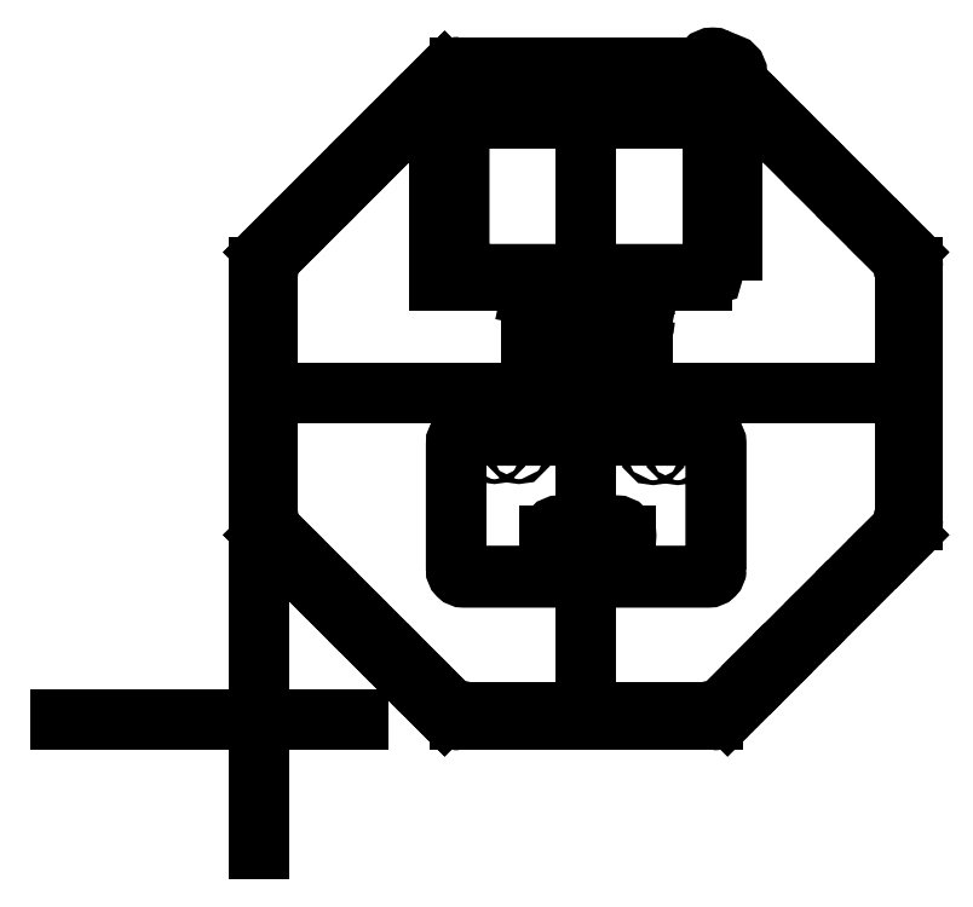
<metadata>
{"format":"dxf","ext":"dxf","renderer":"ezdxf+matplotlib","layout":"modelspace","background":"white","min_lineweight":24,"dpi":150}
</metadata>
<code>
0
SECTION
2
ENTITIES
0
LINE
8
0
10
130.9
20
-1.867e-13
30
0
11
296.6
21
-3.999e-13
31
0
0
LINE
8
0
10
306.3
20
4.031
30
0
11
423.5
21
121.2
31
0
0
LINE
8
0
10
427.5
20
130.9
30
0
11
427.5
21
296.6
31
0
0
LINE
8
0
10
423.5
20
306.3
30
0
11
306.3
21
423.5
31
0
0
LINE
8
0
10
121.2
20
423.5
30
0
11
4.031
21
306.3
31
0
0
LINE
8
0
10
2.699e-13
20
296.6
30
0
11
2.712e-13
21
130.9
31
0
0
ARC
8
0
10
130.9
20
413.8
30
0
40
13.76
50
90
51
135
0
ARC
8
0
10
296.6
20
413.8
30
0
40
13.76
50
45
51
90
0
ARC
8
0
10
413.8
20
296.6
30
0
40
13.76
50
0
51
45
0
ARC
8
0
10
413.8
20
130.9
30
0
40
13.76
50
-45
51
0
0
ARC
8
0
10
296.6
20
13.76
30
0
40
13.76
50
270
51
315
0
ARC
8
0
10
130.9
20
13.76
30
0
40
13.76
50
225
51
270
0
ARC
8
0
10
13.76
20
130.9
30
0
40
13.76
50
180
51
225
0
ARC
8
0
10
13.76
20
296.6
30
0
40
13.76
50
135
51
180
0
LWPOLYLINE
8
0
90
8
70
1
43
0
10
296.3
20
292
10
131.3
20
292
42
-0.4142
10
130.8
20
292.5
10
130.8
20
393.5
42
-0.4142
10
131.3
20
394
10
296.3
20
394
42
-0.4142
10
296.8
20
393.5
10
296.8
20
292.5
42
-0.4142
0
LINE
8
0
10
2.679e-13
20
213.8
30
0
11
213.8
21
213.8
31
0
0
LINE
8
0
10
213.8
20
213.8
30
0
11
427.5
21
213.8
31
0
0
LINE
8
0
10
213.8
20
427.5
30
0
11
213.8
21
213.8
31
0
0
LINE
8
0
10
213.8
20
213.8
30
0
11
213.8
21
-2.892e-13
31
0
0
CIRCLE
8
0
10
213.8
20
241.4
30
0
40
5
0
LINE
8
0
10
64.63
20
-9.77e-14
30
0
11
-130
21
1.954e-13
31
0
0
LINE
8
0
10
1.421e-13
20
94.09
30
0
11
-1.243e-13
21
-84.64
31
0
0
CIRCLE
8
0
10
296.6
20
427.5
30
0
40
6.191
0
CIRCLE
8
0
10
306.3
20
423.5
30
0
40
6.191
0
CIRCLE
8
0
10
300.2
20
422.5
30
0
40
1.5
0
CIRCLE
8
0
10
127.3
20
422.5
30
0
40
1.5
0
CIRCLE
8
0
10
5.022
20
300.2
30
0
40
1.5
0
CIRCLE
8
0
10
5.022
20
127.3
30
0
40
1.5
0
CIRCLE
8
0
10
127.3
20
5.022
30
0
40
1.5
0
CIRCLE
8
0
10
300.2
20
5.022
30
0
40
1.5
0
CIRCLE
8
0
10
422.5
20
127.3
30
0
40
1.5
0
CIRCLE
8
0
10
422.5
20
300.2
30
0
40
1.5
0
LINE
8
0
10
427.5
20
296.6
30
0
11
427.5
21
286.6
31
0
0
LINE
8
0
10
422.5
20
286.6
30
0
11
422.5
21
257.5
31
0
0
LINE
8
0
10
422.5
20
257.5
30
0
11
427.5
21
257.5
31
0
0
LINE
8
0
10
427.5
20
228.3
30
0
11
422.5
21
228.3
31
0
0
LINE
8
0
10
422.5
20
228.3
30
0
11
422.5
21
199.2
31
0
0
LINE
8
0
10
422.5
20
199.2
30
0
11
427.5
21
199.2
31
0
0
LINE
8
0
10
427.5
20
170.1
30
0
11
422.5
21
170.1
31
0
0
LINE
8
0
10
422.5
20
170.1
30
0
11
422.5
21
140.9
31
0
0
LINE
8
0
10
422.5
20
140.9
30
0
11
427.5
21
140.9
31
0
0
LINE
8
0
10
422.5
20
286.6
30
0
11
427.5
21
286.6
31
0
0
LINE
8
0
10
427.5
20
170.1
30
0
11
427.5
21
199.2
31
0
0
LINE
8
0
10
427.5
20
228.3
30
0
11
427.5
21
257.5
31
0
0
LINE
8
0
10
427.5
20
140.9
30
0
11
427.5
21
130.9
31
0
0
LINE
8
0
10
130.9
20
427.5
30
0
11
296.6
21
427.5
31
0
0
LINE
8
0
10
121.2
20
4.031
30
0
11
4.031
21
121.2
31
0
0
LINE
8
0
10
306.3
20
423.5
30
0
11
313.4
21
416.4
31
0
0
LINE
8
0
10
309.9
20
412.9
30
0
11
330.5
21
392.3
31
0
0
LINE
8
0
10
330.5
20
392.3
30
0
11
334
21
395.8
31
0
0
LINE
8
0
10
354.6
20
375.2
30
0
11
334
21
395.8
31
0
0
LINE
8
0
10
354.6
20
375.2
30
0
11
351.1
21
371.7
31
0
0
LINE
8
0
10
351.1
20
371.7
30
0
11
371.7
21
351.1
31
0
0
LINE
8
0
10
371.7
20
351.1
30
0
11
375.2
21
354.6
31
0
0
LINE
8
0
10
395.8
20
334
30
0
11
375.2
21
354.6
31
0
0
LINE
8
0
10
392.3
20
330.5
30
0
11
412.9
21
309.9
31
0
0
LINE
8
0
10
416.4
20
313.4
30
0
11
423.5
21
306.3
31
0
0
LINE
8
0
10
309.9
20
412.9
30
0
11
313.4
21
416.4
31
0
0
LINE
8
0
10
412.9
20
309.9
30
0
11
416.4
21
313.4
31
0
0
LINE
8
0
10
395.8
20
334
30
0
11
392.3
21
330.5
31
0
0
LINE
8
0
10
130.9
20
427.5
30
0
11
140.9
21
427.5
31
0
0
LINE
8
0
10
140.9
20
422.5
30
0
11
170.1
21
422.5
31
0
0
LINE
8
0
10
170.1
20
422.5
30
0
11
170.1
21
427.5
31
0
0
LINE
8
0
10
199.2
20
427.5
30
0
11
170.1
21
427.5
31
0
0
LINE
8
0
10
199.2
20
427.5
30
0
11
199.2
21
422.5
31
0
0
LINE
8
0
10
199.2
20
422.5
30
0
11
228.3
21
422.5
31
0
0
LINE
8
0
10
228.3
20
422.5
30
0
11
228.3
21
427.5
31
0
0
LINE
8
0
10
257.5
20
427.5
30
0
11
228.3
21
427.5
31
0
0
LINE
8
0
10
257.5
20
422.5
30
0
11
286.6
21
422.5
31
0
0
LINE
8
0
10
286.6
20
427.5
30
0
11
296.6
21
427.5
31
0
0
LINE
8
0
10
140.9
20
422.5
30
0
11
140.9
21
427.5
31
0
0
LINE
8
0
10
286.6
20
422.5
30
0
11
286.6
21
427.5
31
0
0
LINE
8
0
10
257.5
20
427.5
30
0
11
257.5
21
422.5
31
0
0
LINE
8
0
10
4.031
20
306.3
30
0
11
11.1
21
313.4
31
0
0
LINE
8
0
10
14.64
20
309.9
30
0
11
35.24
21
330.5
31
0
0
LINE
8
0
10
35.24
20
330.5
30
0
11
31.71
21
334
31
0
0
LINE
8
0
10
52.31
20
354.6
30
0
11
31.71
21
334
31
0
0
LINE
8
0
10
52.31
20
354.6
30
0
11
55.84
21
351.1
31
0
0
LINE
8
0
10
55.84
20
351.1
30
0
11
76.45
21
371.7
31
0
0
LINE
8
0
10
76.45
20
371.7
30
0
11
72.91
21
375.2
31
0
0
LINE
8
0
10
93.51
20
395.8
30
0
11
72.91
21
375.2
31
0
0
LINE
8
0
10
97.05
20
392.3
30
0
11
117.7
21
412.9
31
0
0
LINE
8
0
10
114.1
20
416.4
30
0
11
121.2
21
423.5
31
0
0
LINE
8
0
10
14.64
20
309.9
30
0
11
11.1
21
313.4
31
0
0
LINE
8
0
10
117.7
20
412.9
30
0
11
114.1
21
416.4
31
0
0
LINE
8
0
10
93.51
20
395.8
30
0
11
97.05
21
392.3
31
0
0
LINE
8
0
10
2.132e-13
20
130.9
30
0
11
1.421e-13
21
140.9
31
0
0
LINE
8
0
10
5
20
140.9
30
0
11
5
21
170.1
31
0
0
LINE
8
0
10
5
20
170.1
30
0
11
1.421e-13
21
170.1
31
0
0
LINE
8
0
10
1.421e-13
20
199.2
30
0
11
1.421e-13
21
170.1
31
0
0
LINE
8
0
10
1.421e-13
20
199.2
30
0
11
5
21
199.2
31
0
0
LINE
8
0
10
5
20
199.2
30
0
11
5
21
228.3
31
0
0
LINE
8
0
10
5
20
228.3
30
0
11
2.132e-13
21
228.3
31
0
0
LINE
8
0
10
2.132e-13
20
257.5
30
0
11
2.132e-13
21
228.3
31
0
0
LINE
8
0
10
5
20
257.5
30
0
11
5
21
286.6
31
0
0
LINE
8
0
10
2.132e-13
20
286.6
30
0
11
4.263e-13
21
296.6
31
0
0
LINE
8
0
10
5
20
140.9
30
0
11
1.421e-13
21
140.9
31
0
0
LINE
8
0
10
5
20
286.6
30
0
11
2.132e-13
21
286.6
31
0
0
LINE
8
0
10
2.132e-13
20
257.5
30
0
11
5
21
257.5
31
0
0
LINE
8
0
10
121.2
20
4.031
30
0
11
114.1
21
11.1
31
0
0
LINE
8
0
10
117.7
20
14.64
30
0
11
97.05
21
35.24
31
0
0
LINE
8
0
10
97.05
20
35.24
30
0
11
93.51
21
31.71
31
0
0
LINE
8
0
10
72.91
20
52.31
30
0
11
93.51
21
31.71
31
0
0
LINE
8
0
10
72.91
20
52.31
30
0
11
76.45
21
55.84
31
0
0
LINE
8
0
10
76.45
20
55.84
30
0
11
55.84
21
76.45
31
0
0
LINE
8
0
10
55.84
20
76.45
30
0
11
52.31
21
72.91
31
0
0
LINE
8
0
10
31.71
20
93.51
30
0
11
52.31
21
72.91
31
0
0
LINE
8
0
10
35.24
20
97.05
30
0
11
14.64
21
117.7
31
0
0
LINE
8
0
10
11.1
20
114.1
30
0
11
4.031
21
121.2
31
0
0
LINE
8
0
10
117.7
20
14.64
30
0
11
114.1
21
11.1
31
0
0
LINE
8
0
10
14.64
20
117.7
30
0
11
11.1
21
114.1
31
0
0
LINE
8
0
10
31.71
20
93.51
30
0
11
35.24
21
97.05
31
0
0
LINE
8
0
10
296.6
20
1.57e-11
30
0
11
286.6
21
1.556e-11
31
0
0
LINE
8
0
10
286.6
20
5
30
0
11
257.5
21
5
31
0
0
LINE
8
0
10
257.5
20
5
30
0
11
257.5
21
1.556e-11
31
0
0
LINE
8
0
10
228.3
20
1.556e-11
30
0
11
257.5
21
1.556e-11
31
0
0
LINE
8
0
10
228.3
20
1.556e-11
30
0
11
228.3
21
5
31
0
0
LINE
8
0
10
228.3
20
5
30
0
11
199.2
21
5
31
0
0
LINE
8
0
10
199.2
20
5
30
0
11
199.2
21
1.563e-11
31
0
0
LINE
8
0
10
170.1
20
1.563e-11
30
0
11
199.2
21
1.563e-11
31
0
0
LINE
8
0
10
170.1
20
5
30
0
11
140.9
21
5
31
0
0
LINE
8
0
10
140.9
20
1.57e-11
30
0
11
130.9
21
1.592e-11
31
0
0
LINE
8
0
10
286.6
20
5
30
0
11
286.6
21
1.556e-11
31
0
0
LINE
8
0
10
140.9
20
5
30
0
11
140.9
21
1.57e-11
31
0
0
LINE
8
0
10
170.1
20
1.563e-11
30
0
11
170.1
21
5
31
0
0
LINE
8
0
10
423.5
20
121.2
30
0
11
416.4
21
114.1
31
0
0
LINE
8
0
10
412.9
20
117.7
30
0
11
392.3
21
97.05
31
0
0
LINE
8
0
10
392.3
20
97.05
30
0
11
395.8
21
93.51
31
0
0
LINE
8
0
10
375.2
20
72.91
30
0
11
395.8
21
93.51
31
0
0
LINE
8
0
10
334
20
31.71
30
0
11
354.6
21
52.31
31
0
0
LINE
8
0
10
330.5
20
35.24
30
0
11
309.9
21
14.64
31
0
0
LINE
8
0
10
313.4
20
11.1
30
0
11
306.3
21
4.031
31
0
0
LINE
8
0
10
412.9
20
117.7
30
0
11
416.4
21
114.1
31
0
0
LINE
8
0
10
309.9
20
14.64
30
0
11
313.4
21
11.1
31
0
0
LINE
8
0
10
334
20
31.71
30
0
11
330.5
21
35.24
31
0
0
LWPOLYLINE
8
0
90
4
70
1
43
0
10
309.8
20
288
10
117.8
20
288
10
117.8
20
398
10
309.8
20
398
0
LINE
8
0
10
250.7
20
262.9
30
0
11
250.7
21
219.9
31
0
0
LINE
8
0
10
250.7
20
219.9
30
0
11
177.8
21
204.9
31
0
0
LINE
8
0
10
177.8
20
204.9
30
0
11
177.8
21
277.9
31
0
0
LINE
8
0
10
177.8
20
277.9
30
0
11
250.7
21
262.9
31
0
0
LINE
8
0
10
177.8
20
241.4
30
0
11
250.7
21
241.4
31
0
0
LINE
8
0
10
213.8
20
270.5
30
0
11
213.8
21
212.3
31
0
0
CIRCLE
8
0
10
177.8
20
277.9
30
0
40
1.6
0
CIRCLE
8
0
10
250.7
20
262.9
30
0
40
1.6
0
CIRCLE
8
0
10
250.7
20
219.9
30
0
40
1.6
0
CIRCLE
8
0
10
177.8
20
204.9
30
0
40
1.6
0
LINE
8
0
10
233.8
20
94.37
30
0
11
233.8
21
98.37
31
0
0
CIRCLE
8
0
10
273.7
20
197.4
30
0
40
1.6
0
CIRCLE
8
0
10
223.8
20
101.4
30
0
40
1.6
0
LWPOLYLINE
8
0
90
8
70
1
43
0
10
298.8
20
98.37
42
-0.4142
10
293.8
20
93.37
10
133.8
20
93.37
42
-0.4142
10
128.8
20
98.37
10
128.8
20
181.4
42
-0.4142
10
133.8
20
186.4
10
293.8
20
186.4
42
-0.4142
10
298.8
20
181.4
0
LWPOLYLINE
8
0
90
8
70
1
43
0
10
128.8
20
181.4
42
-0.4142
10
133.8
20
186.4
10
293.8
20
186.4
42
-0.4142
10
298.8
20
181.4
10
298.8
20
99.37
42
-0.4142
10
293.8
20
94.37
10
133.8
20
94.37
42
-0.4142
10
128.8
20
99.37
0
LINE
8
0
10
193.8
20
98.37
30
0
11
193.8
21
94.37
31
0
0
LWPOLYLINE
8
0
90
4
70
1
43
0
10
196.5
20
114.4
42
-1
10
196.5
20
127.4
10
233.5
20
127.4
42
-1
10
233.5
20
114.4
0
LINE
8
0
10
233.8
20
98.37
30
0
11
193.8
21
98.37
31
0
0
CIRCLE
8
0
10
169.8
20
176.1
30
0
40
1.6
0
CIRCLE
8
0
10
169.8
20
198.1
30
0
40
1.6
0
CIRCLE
8
0
10
273.7
20
175.4
30
0
40
1.6
0
CIRCLE
8
0
10
153.8
20
198.1
30
0
40
1.6
0
CIRCLE
8
0
10
257.7
20
197.4
30
0
40
1.6
0
CIRCLE
8
0
10
203.8
20
101.4
30
0
40
1.65
0
CIRCLE
8
0
10
153.8
20
176.1
30
0
40
1.6
0
LINE
8
0
10
190
20
120.9
30
0
11
240
21
120.9
31
0
0
CIRCLE
8
0
10
257.7
20
175.4
30
0
40
1.6
0
LINE
8
0
10
334
20
31.71
30
0
11
330.5
21
35.24
31
0
0
LINE
8
0
10
354.6
20
52.31
30
0
11
351.1
21
55.84
31
0
0
LINE
8
0
10
375.2
20
72.91
30
0
11
371.7
21
76.45
31
0
0
LINE
8
0
10
351.1
20
55.84
30
0
11
371.7
21
76.45
31
0
0
ENDSEC
0
EOF

</code>
